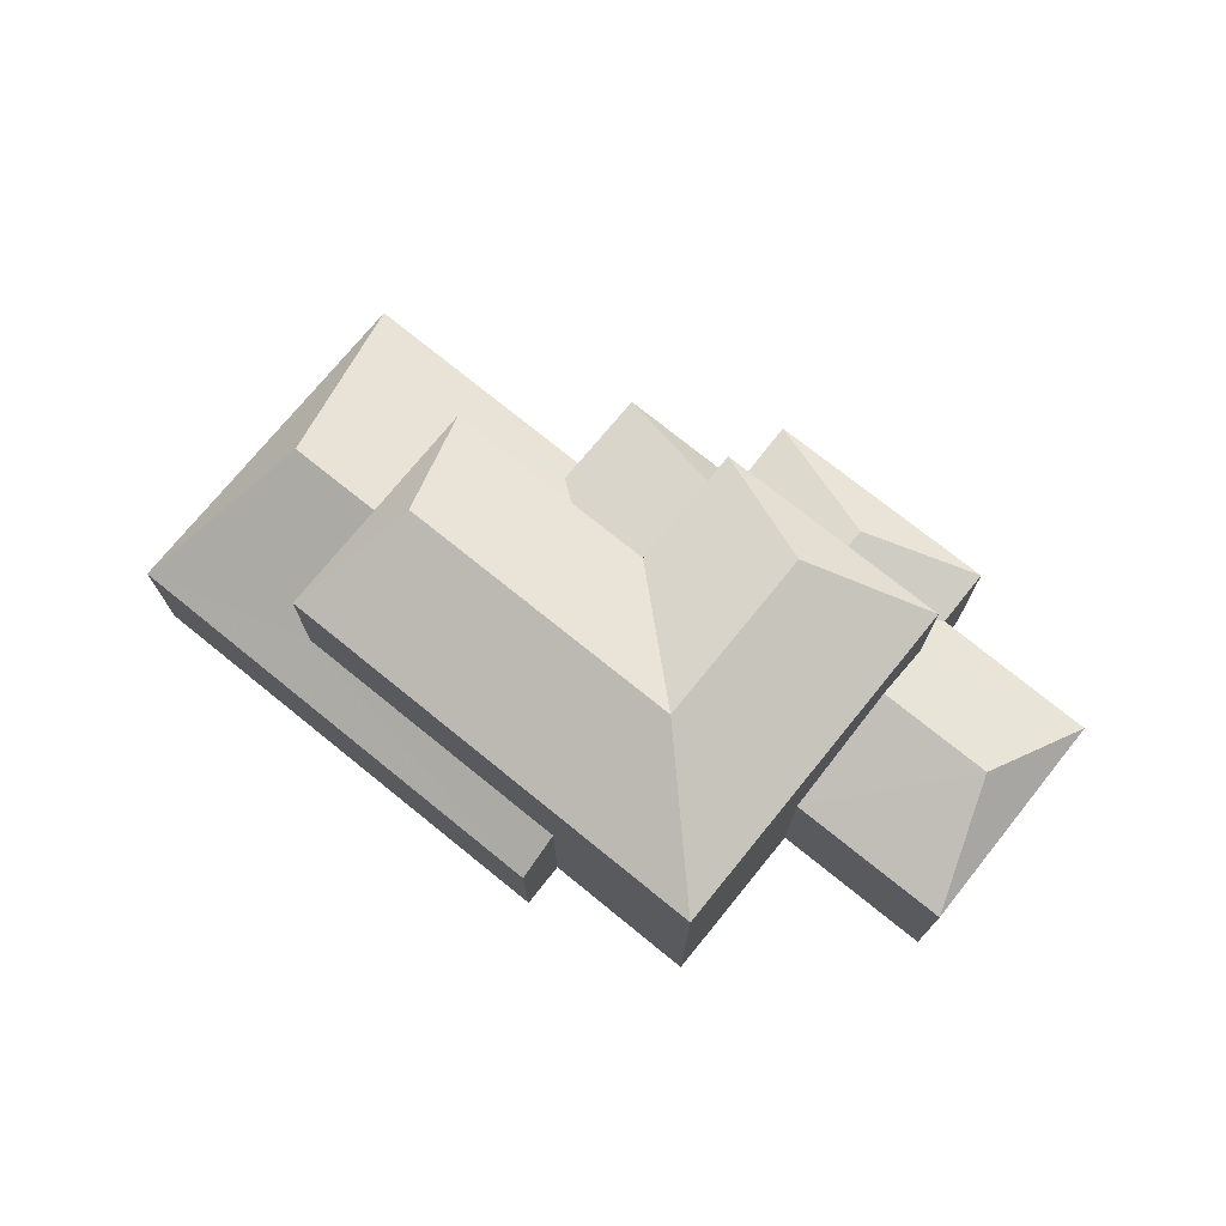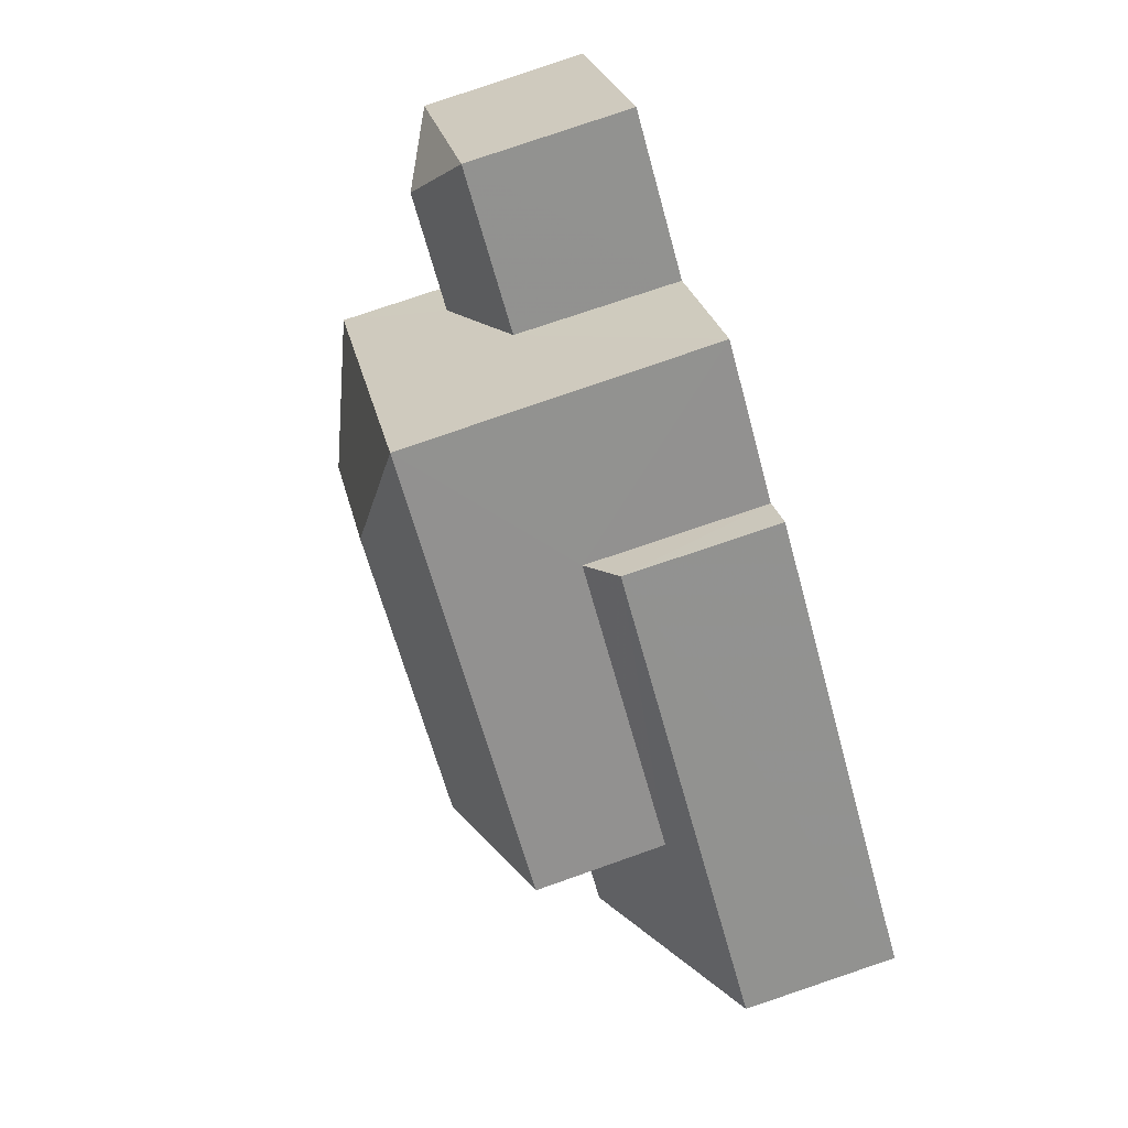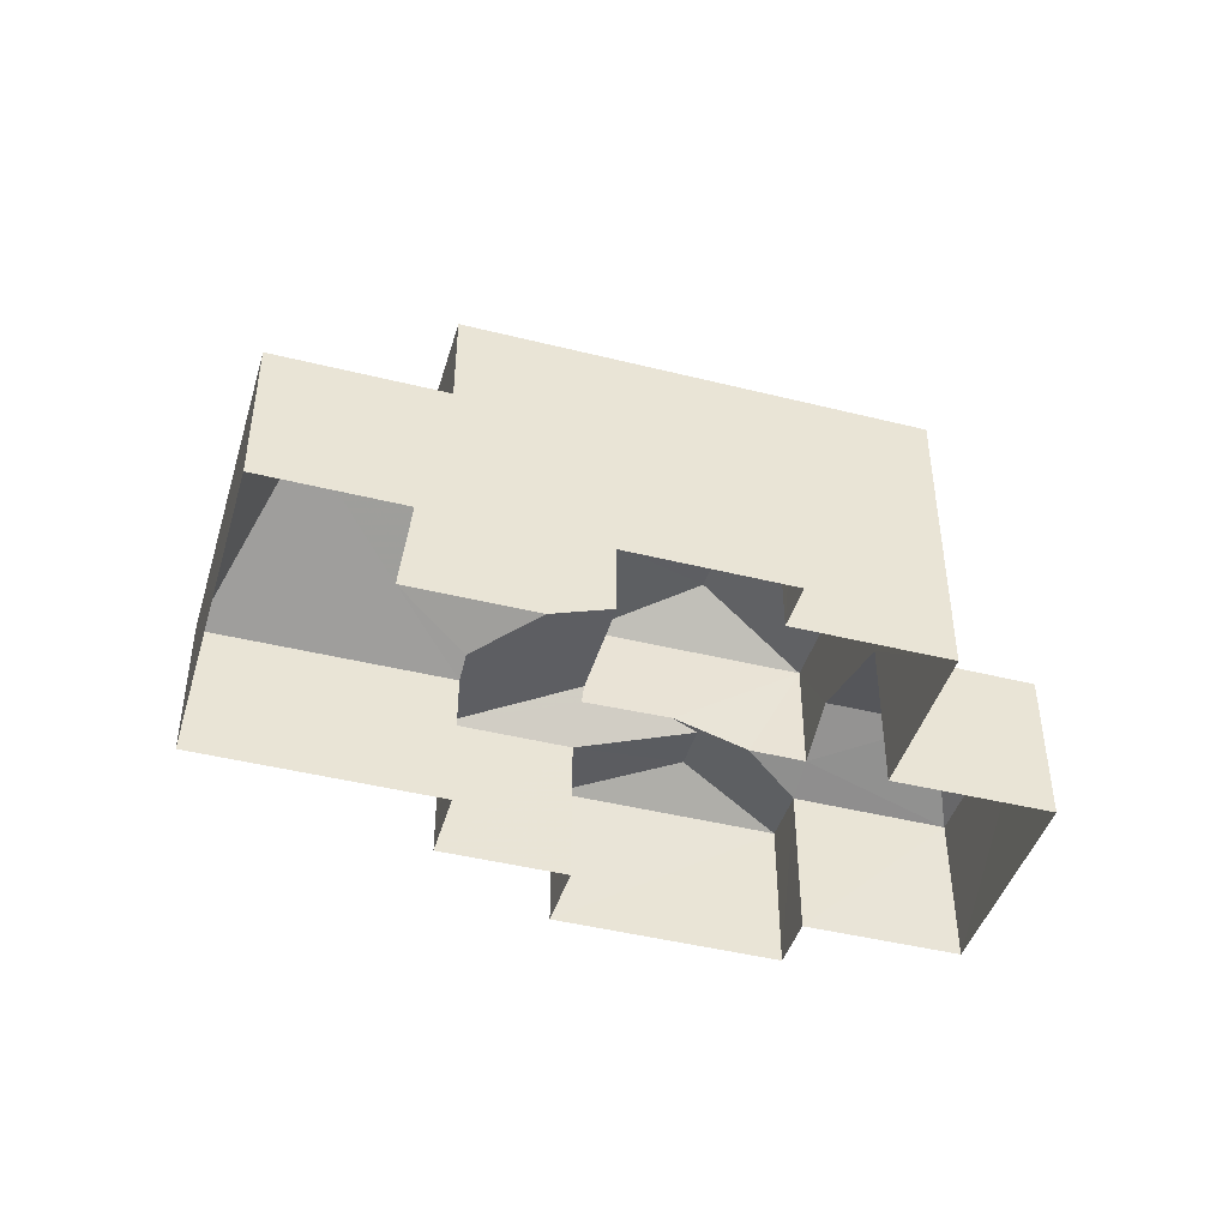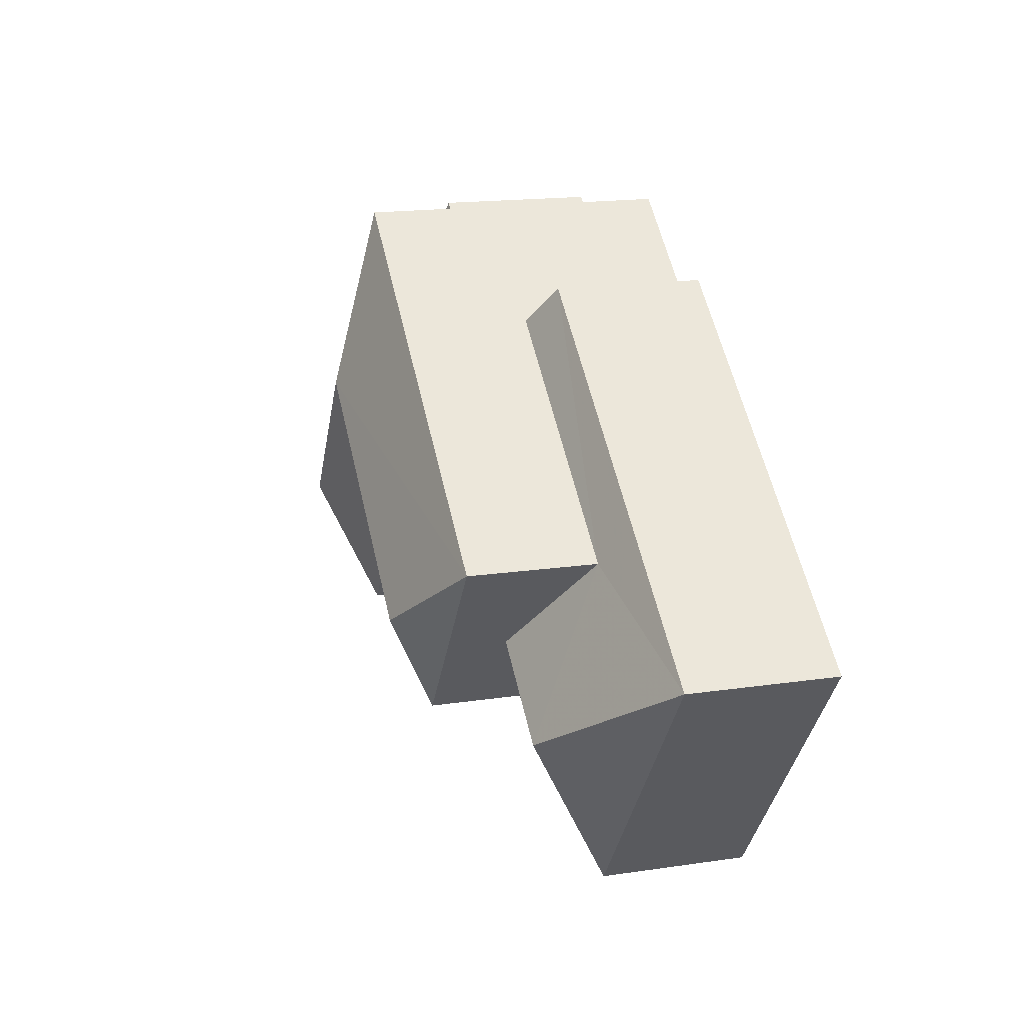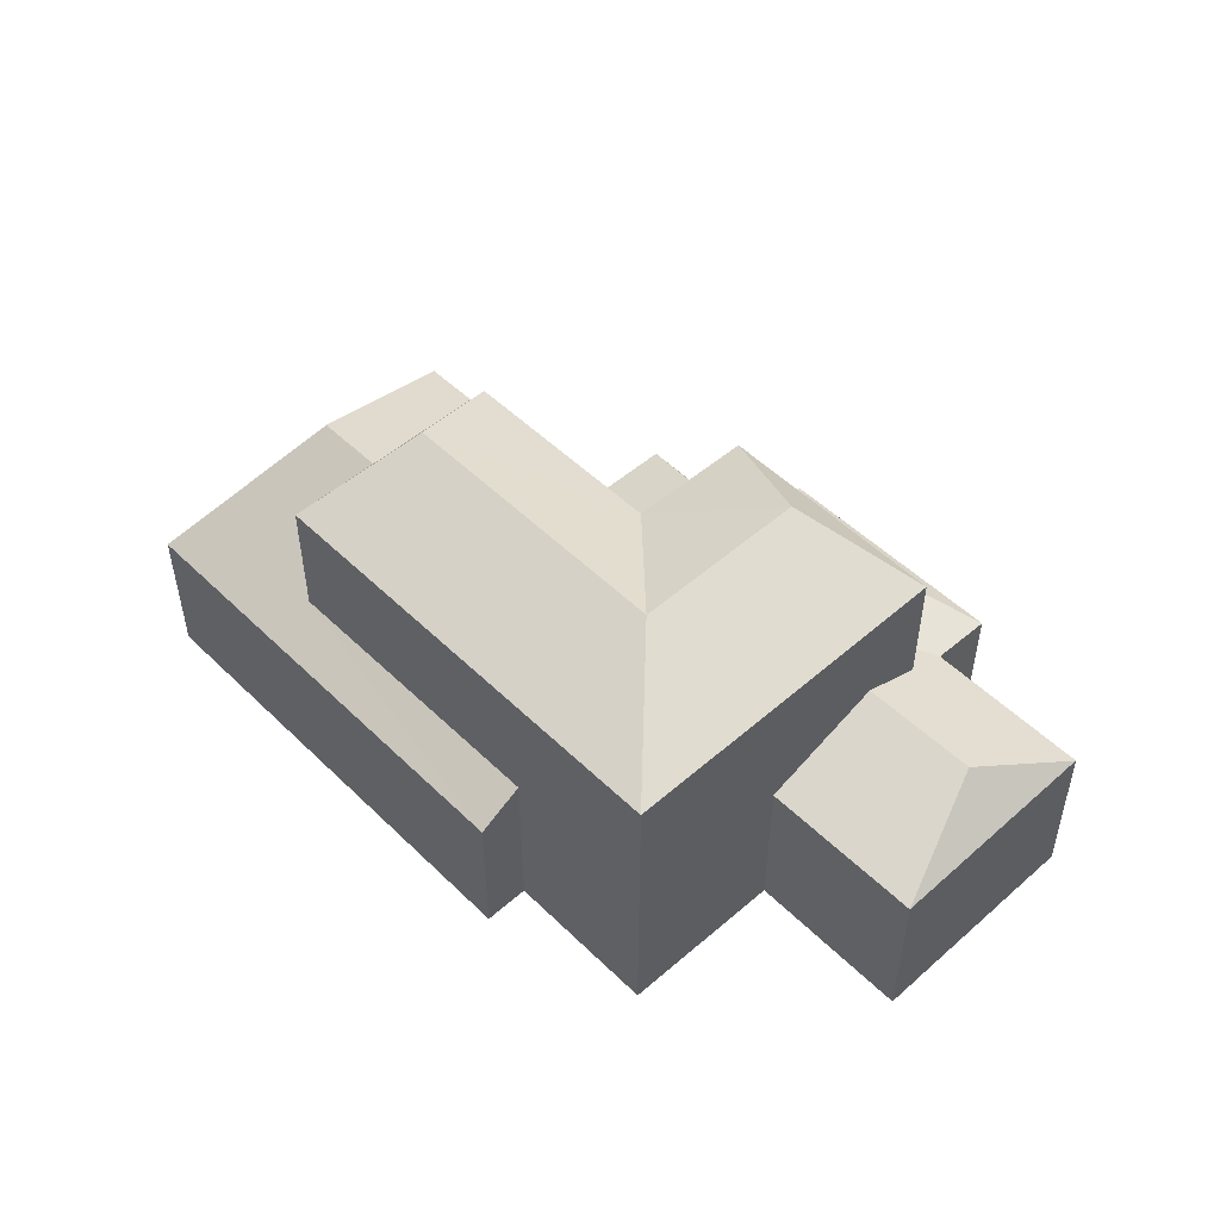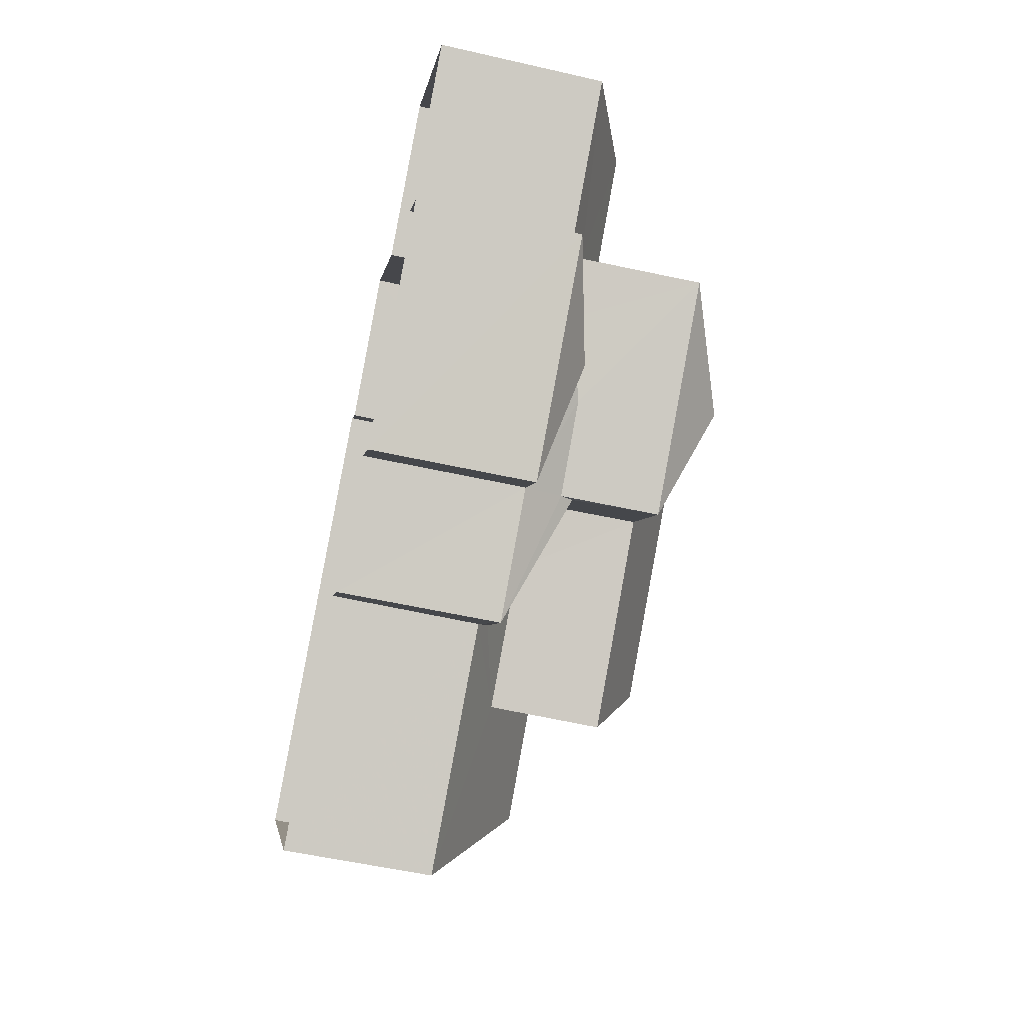
<metadata>
{"format":"obj","ext":"obj","renderer":"f3d","projection":"perspective","resolution":1024,"background":"white","views":[{"elev":74.1,"azim":-178.0,"up":"+Z"},{"elev":78.6,"azim":71.1,"up":"+Y"},{"elev":-44.1,"azim":126.6,"up":"+Z"},{"elev":17.6,"azim":74.0,"up":"+Y"},{"elev":51.1,"azim":-170.5,"up":"+Z"},{"elev":-57.2,"azim":-103.0,"up":"+Y"}]}
</metadata>
<code>
v -3.175e+05 4.323e+04 33.05
v -3.175e+05 4.322e+04 33.04
v -3.175e+05 4.323e+04 33.05
v -3.175e+05 4.322e+04 33.04
v -3.175e+05 4.322e+04 33.05
v -3.176e+05 4.323e+04 33.06
v -3.176e+05 4.323e+04 33.06
v -3.176e+05 4.323e+04 33.06
v -3.176e+05 4.323e+04 33.06
v -3.176e+05 4.322e+04 33.06
v -3.176e+05 4.322e+04 33.06
v -3.176e+05 4.322e+04 33.05
v -3.176e+05 4.322e+04 33.05
v -3.176e+05 4.322e+04 33.05
v -3.176e+05 4.323e+04 41.1
v -3.176e+05 4.323e+04 39.96
v -3.176e+05 4.322e+04 41.1
v -3.176e+05 4.323e+04 39.96
v -3.176e+05 4.323e+04 37.76
v -3.176e+05 4.323e+04 36.77
v -3.176e+05 4.323e+04 36.77
v -3.175e+05 4.322e+04 38.61
v -3.175e+05 4.322e+04 36.46
v -3.175e+05 4.322e+04 36.46
v -3.175e+05 4.323e+04 39.95
v -3.175e+05 4.322e+04 41.09
v -3.176e+05 4.322e+04 37.67
v -3.176e+05 4.322e+04 37.68
v -3.176e+05 4.322e+04 36.76
v -3.176e+05 4.322e+04 37.97
v -3.176e+05 4.322e+04 36.76
v -3.176e+05 4.322e+04 37.49
v -3.175e+05 4.322e+04 39.95
v -3.175e+05 4.322e+04 36.76
v -3.175e+05 4.322e+04 37.35
v -3.176e+05 4.322e+04 37.97
v -3.176e+05 4.323e+04 36.77
v -3.176e+05 4.323e+04 37.76
v -3.175e+05 4.323e+04 36.48
v -3.175e+05 4.323e+04 37.05
v -3.175e+05 4.323e+04 37.06
v -3.175e+05 4.322e+04 38.61
v -3.176e+05 4.322e+04 39.96
v -3.176e+05 4.322e+04 39.96
v -3.176e+05 4.322e+04 37.49
v -3.176e+05 4.322e+04 36.77
v -3.176e+05 4.322e+04 36.76
v -3.175e+05 4.322e+04 37.34
v -3.175e+05 4.322e+04 36.47
v -3.176e+05 4.322e+04 37.16
v -3.176e+05 4.323e+04 37.16
v -3.176e+05 4.322e+04 36.77
f 1 2 3
f 2 4 5
f 6 7 3
f 8 9 6
f 10 11 12
f 13 5 14
f 12 11 13
f 11 8 6
f 3 2 5
f 6 3 13
f 13 3 5
f 11 6 13
f 15 16 17
f 15 18 16
f 19 20 21
f 22 23 24
f 25 18 15
f 26 25 15
f 27 28 29
f 30 27 31
f 28 32 29
f 31 27 29
f 26 33 25
f 34 35 30
f 34 30 31
f 35 36 30
f 37 20 19
f 38 37 19
f 39 40 24
f 24 40 22
f 39 41 40
f 22 40 42
f 43 33 26
f 15 43 26
f 17 43 15
f 17 44 43
f 45 46 47
f 17 16 44
f 35 34 48
f 34 49 48
f 49 23 48
f 48 22 42
f 48 23 22
f 45 47 29
f 32 45 29
f 50 51 52
f 52 51 21
f 21 51 19
f 51 38 19
f 45 52 46
f 45 50 52
f 50 32 28
f 45 32 50
f 3 39 1
f 3 41 39
f 3 7 41
f 7 18 41
f 41 25 40
f 41 18 25
f 50 16 51
f 44 16 28
f 27 44 28
f 28 16 50
f 39 2 1
f 39 24 2
f 12 29 47
f 12 13 29
f 52 11 10
f 46 52 10
f 18 7 37
f 7 6 37
f 38 16 18
f 51 16 38
f 38 18 37
f 33 43 35
f 33 35 48
f 43 36 35
f 29 13 14
f 31 29 14
f 33 42 25
f 25 42 40
f 48 42 33
f 49 4 23
f 49 5 4
f 6 9 20
f 37 6 20
f 46 10 12
f 47 46 12
f 24 4 2
f 24 23 4
f 30 43 44
f 44 27 30
f 36 43 30
f 20 9 8
f 21 20 8
f 11 52 21
f 8 11 21
f 14 49 31
f 31 49 34
f 5 49 14

</code>
